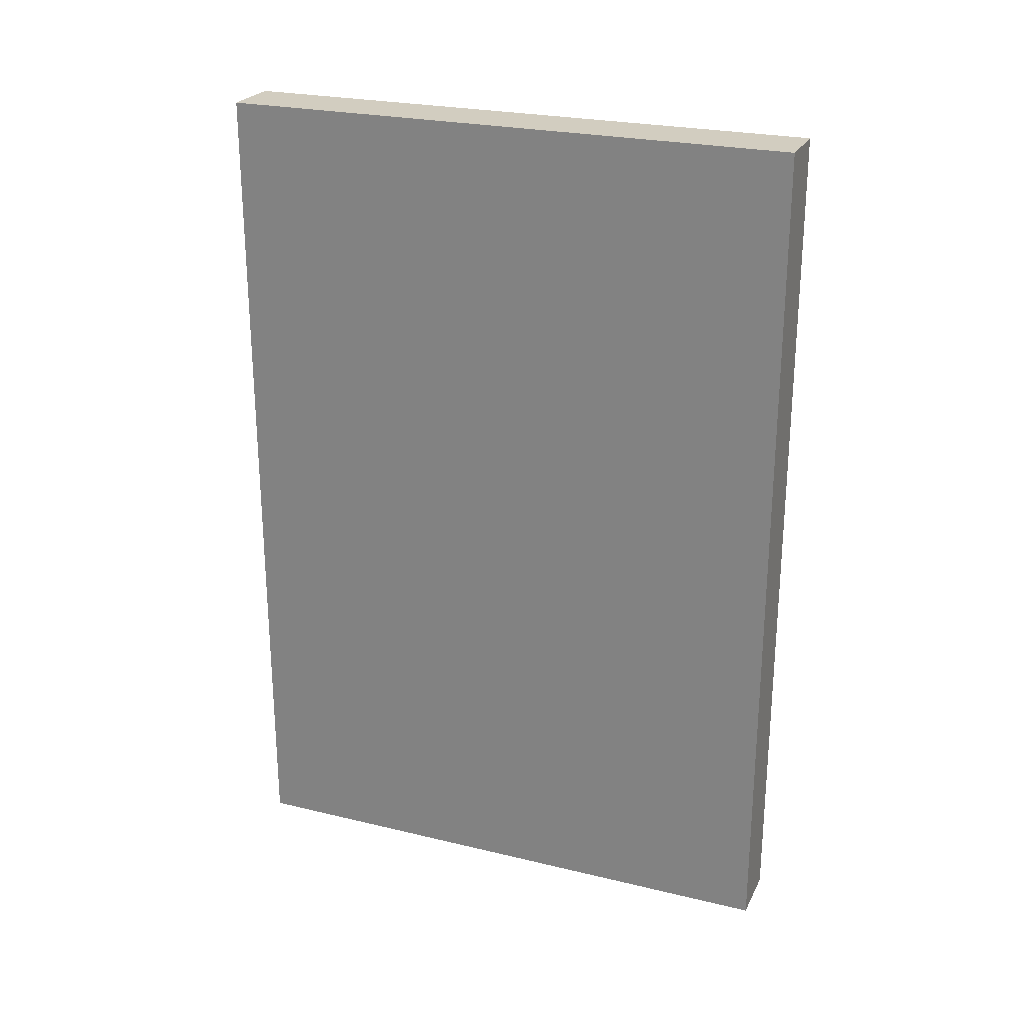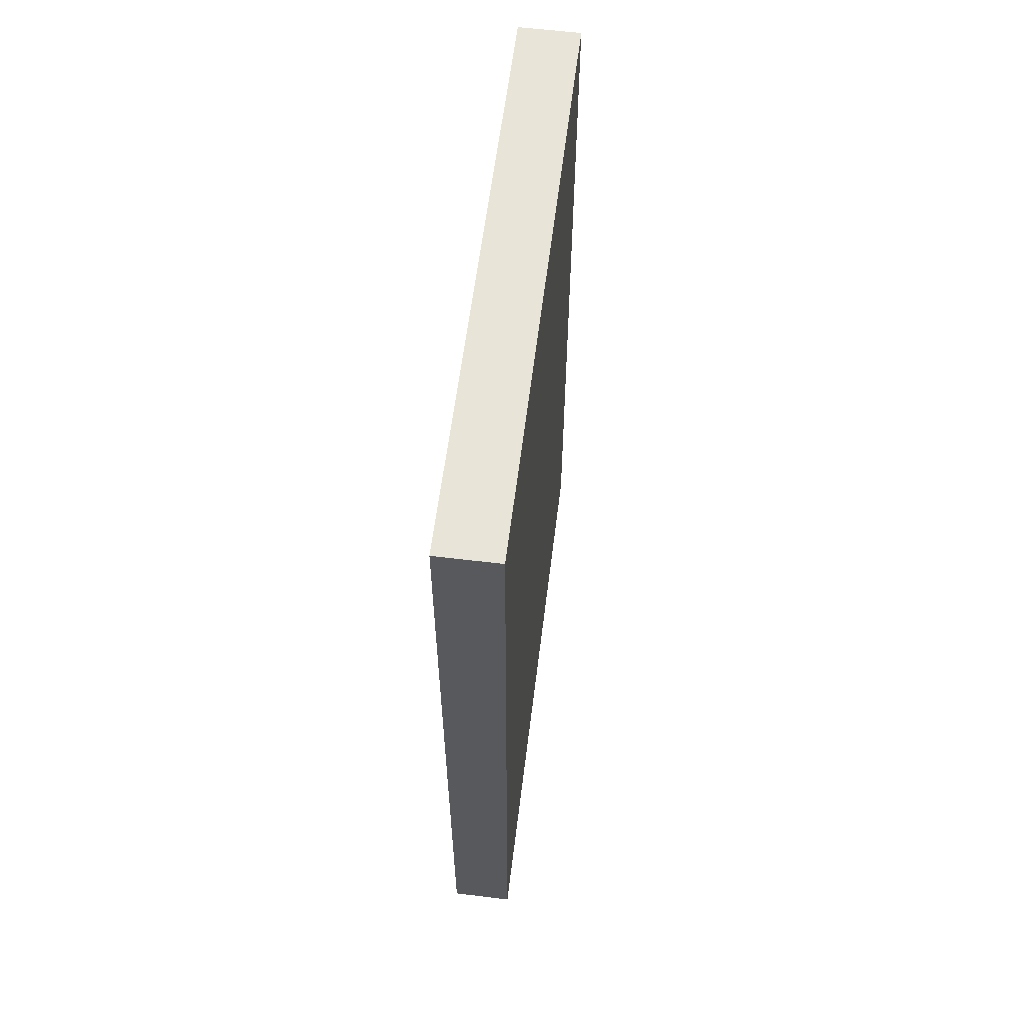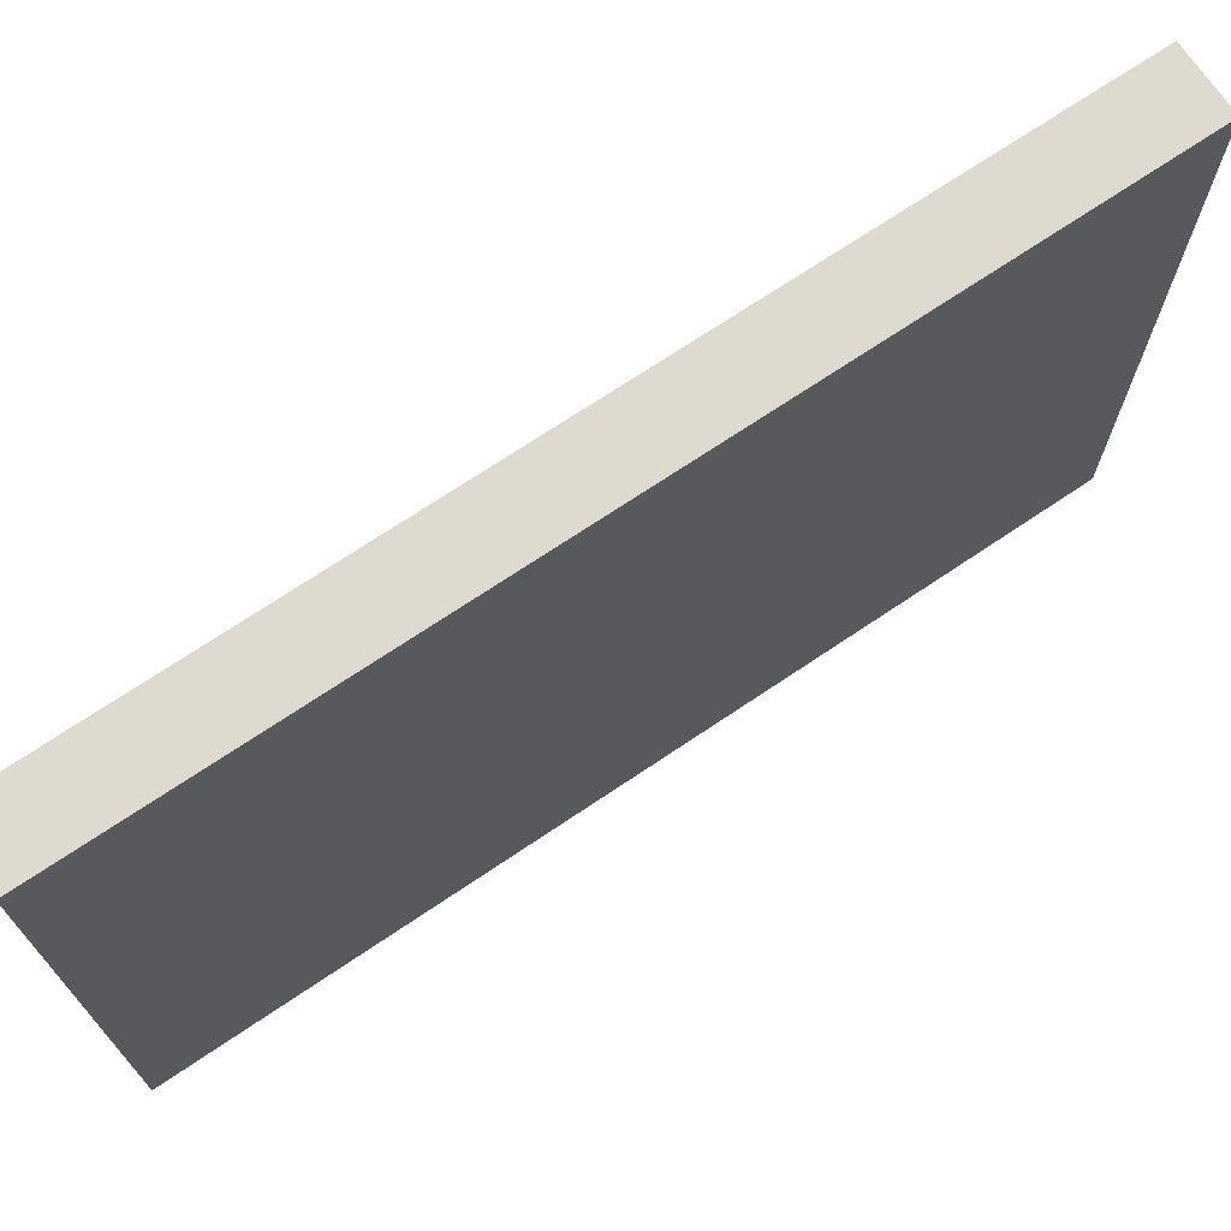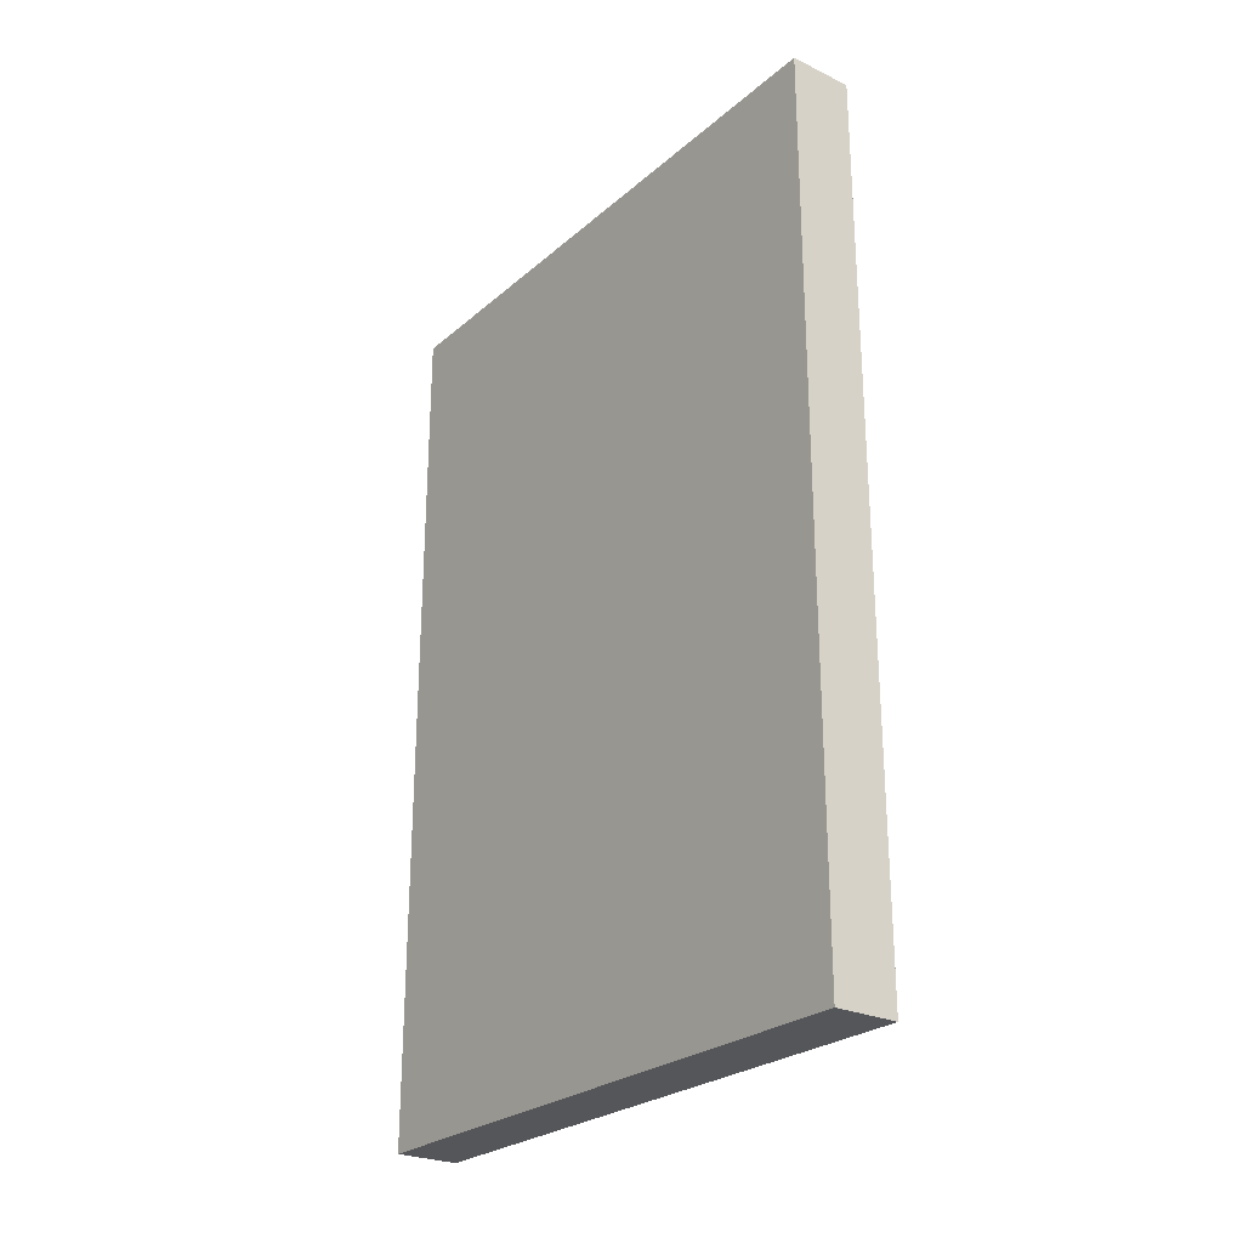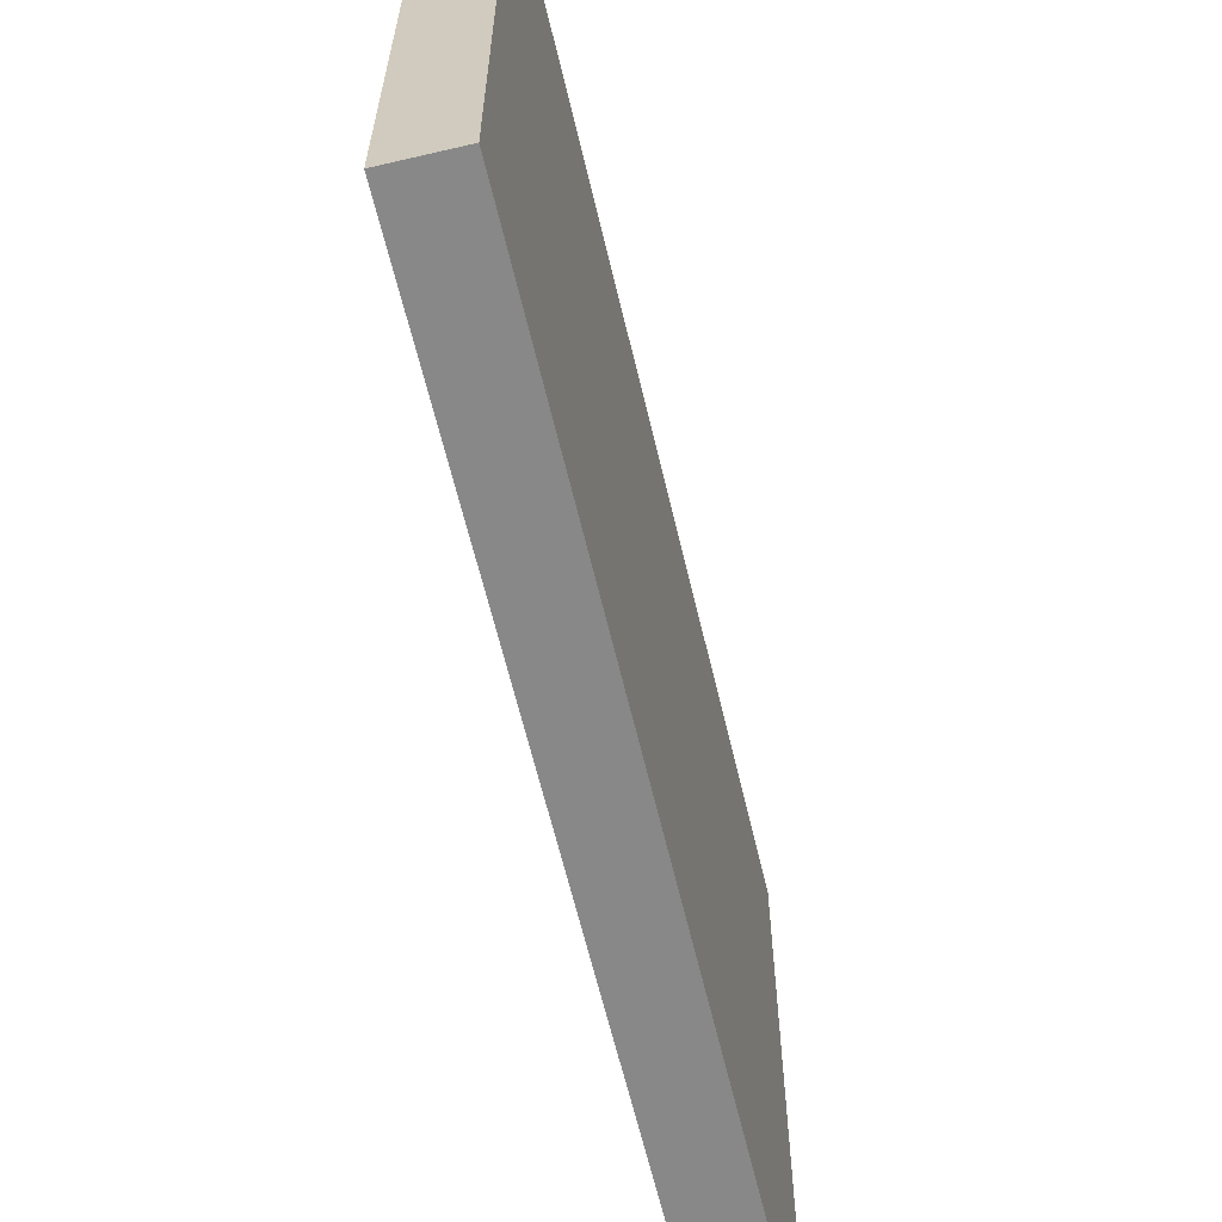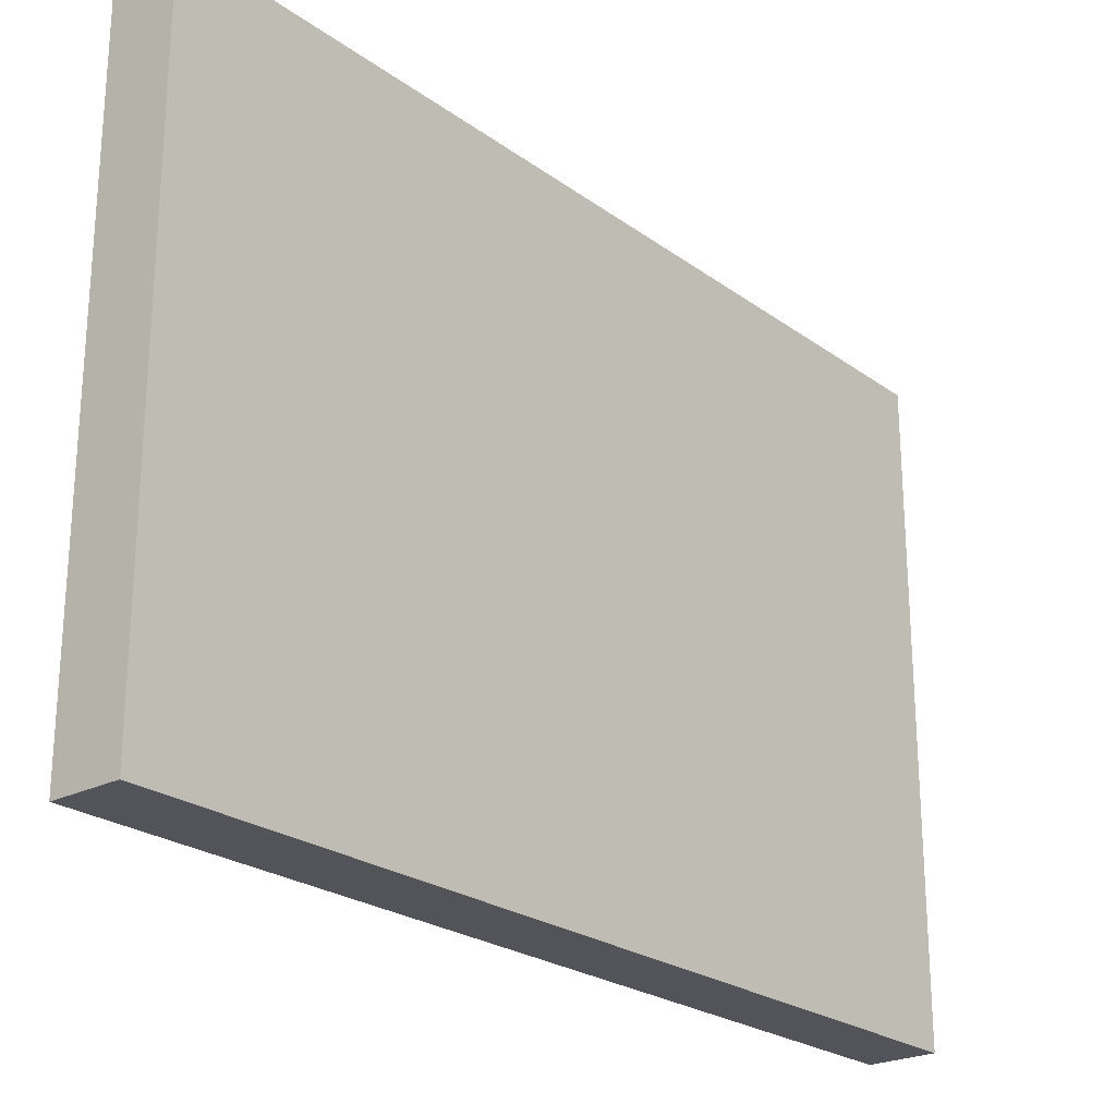
<metadata>
{"format":"obj","ext":"obj","renderer":"f3d","projection":"perspective","resolution":1024,"background":"white","views":[{"elev":24.7,"azim":-68.5,"up":"+Z"},{"elev":60.1,"azim":-172.9,"up":"+Z"},{"elev":71.0,"azim":56.0,"up":"+Y"},{"elev":-25.9,"azim":143.0,"up":"+Z"},{"elev":-62.8,"azim":13.3,"up":"+Y"},{"elev":-23.9,"azim":40.0,"up":"+Y"}]}
</metadata>
<code>
o Cube
v 0.1989 -1.888 -2.758
v 0.1989 -1.888 2.758
v -0.1989 -1.888 2.758
v -0.1989 -1.888 -2.758
v 0.1989 1.888 -2.758
v 0.1989 1.888 2.758
v -0.1989 1.888 2.758
v -0.1989 1.888 -2.758
f 1 2 3 4
f 5 8 7 6
f 1 5 6 2
f 2 6 7 3
f 3 7 8 4
f 5 1 4 8

</code>
